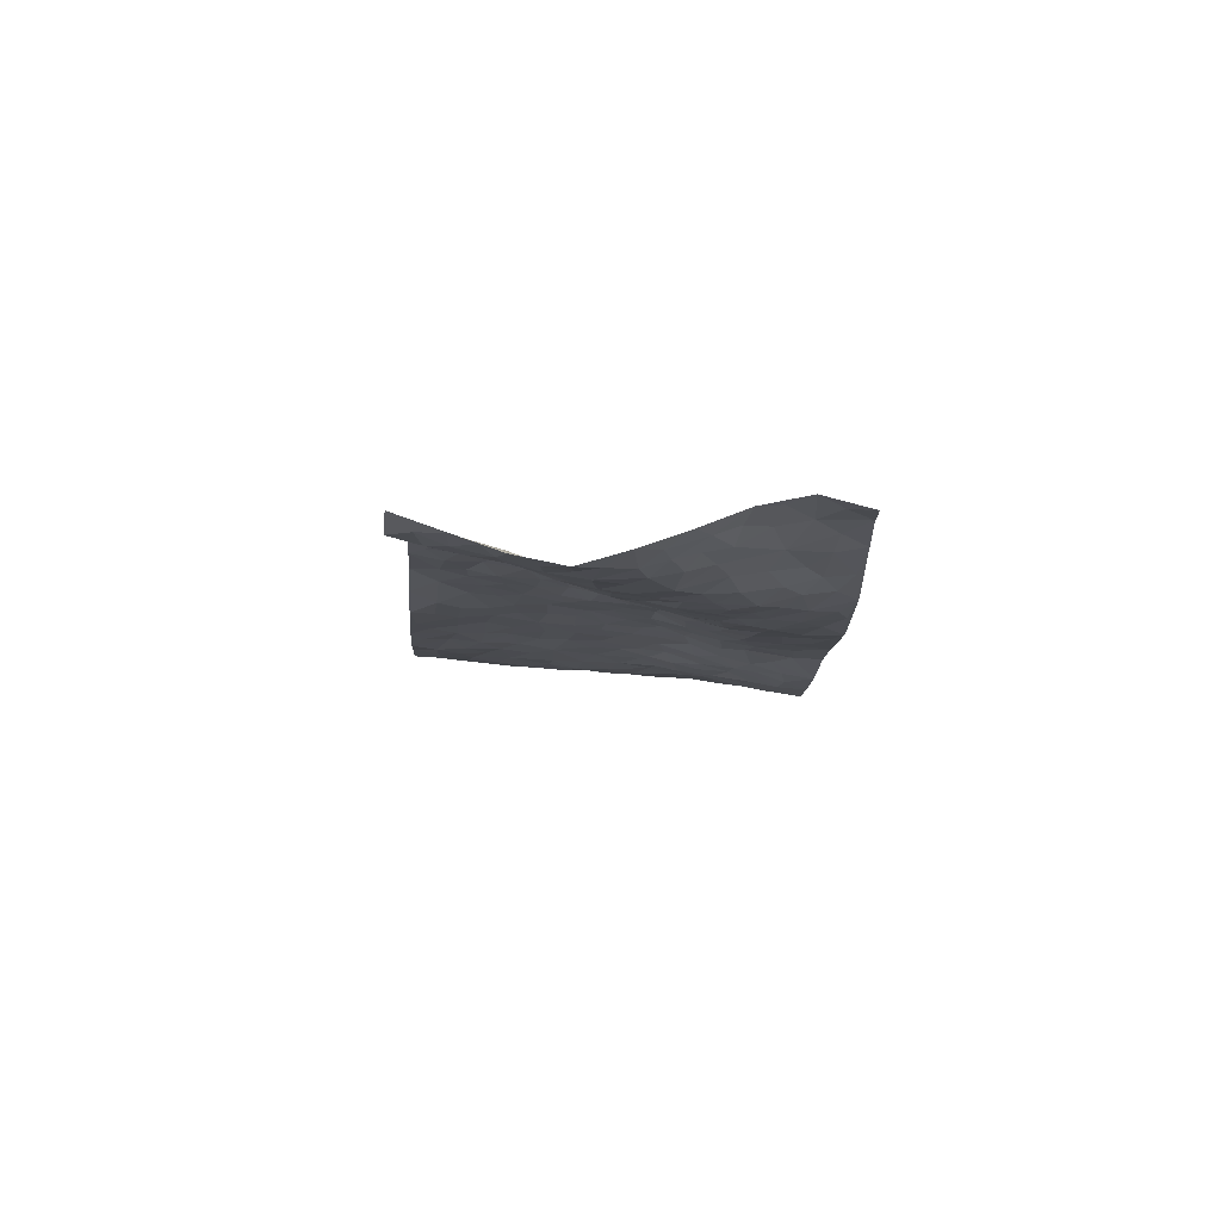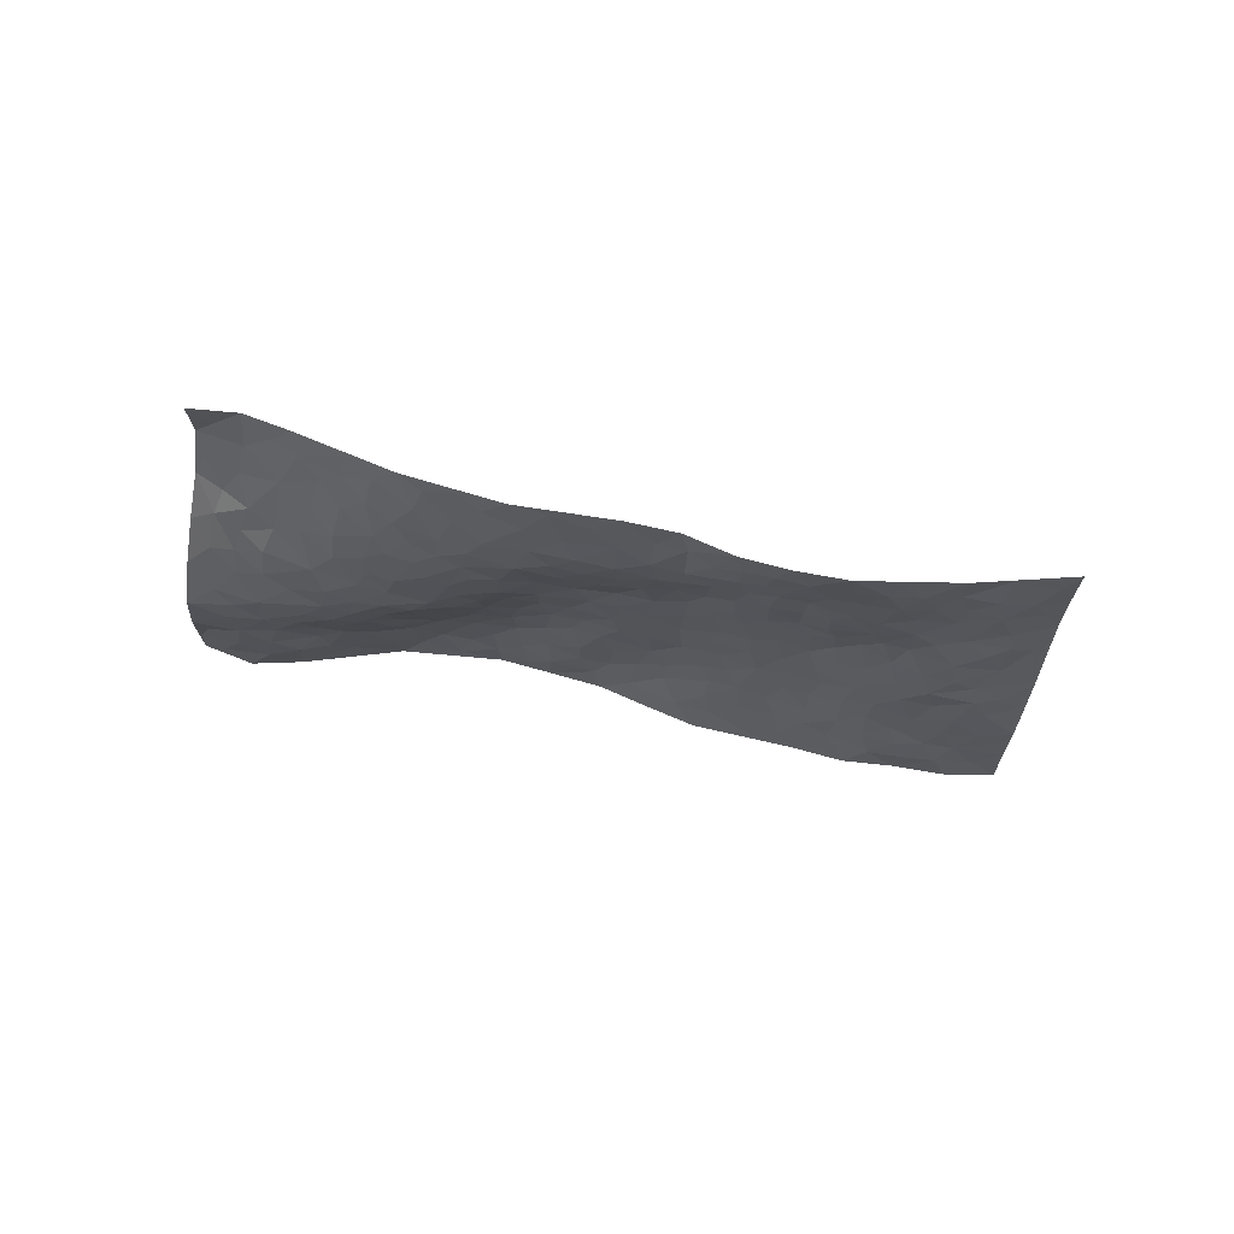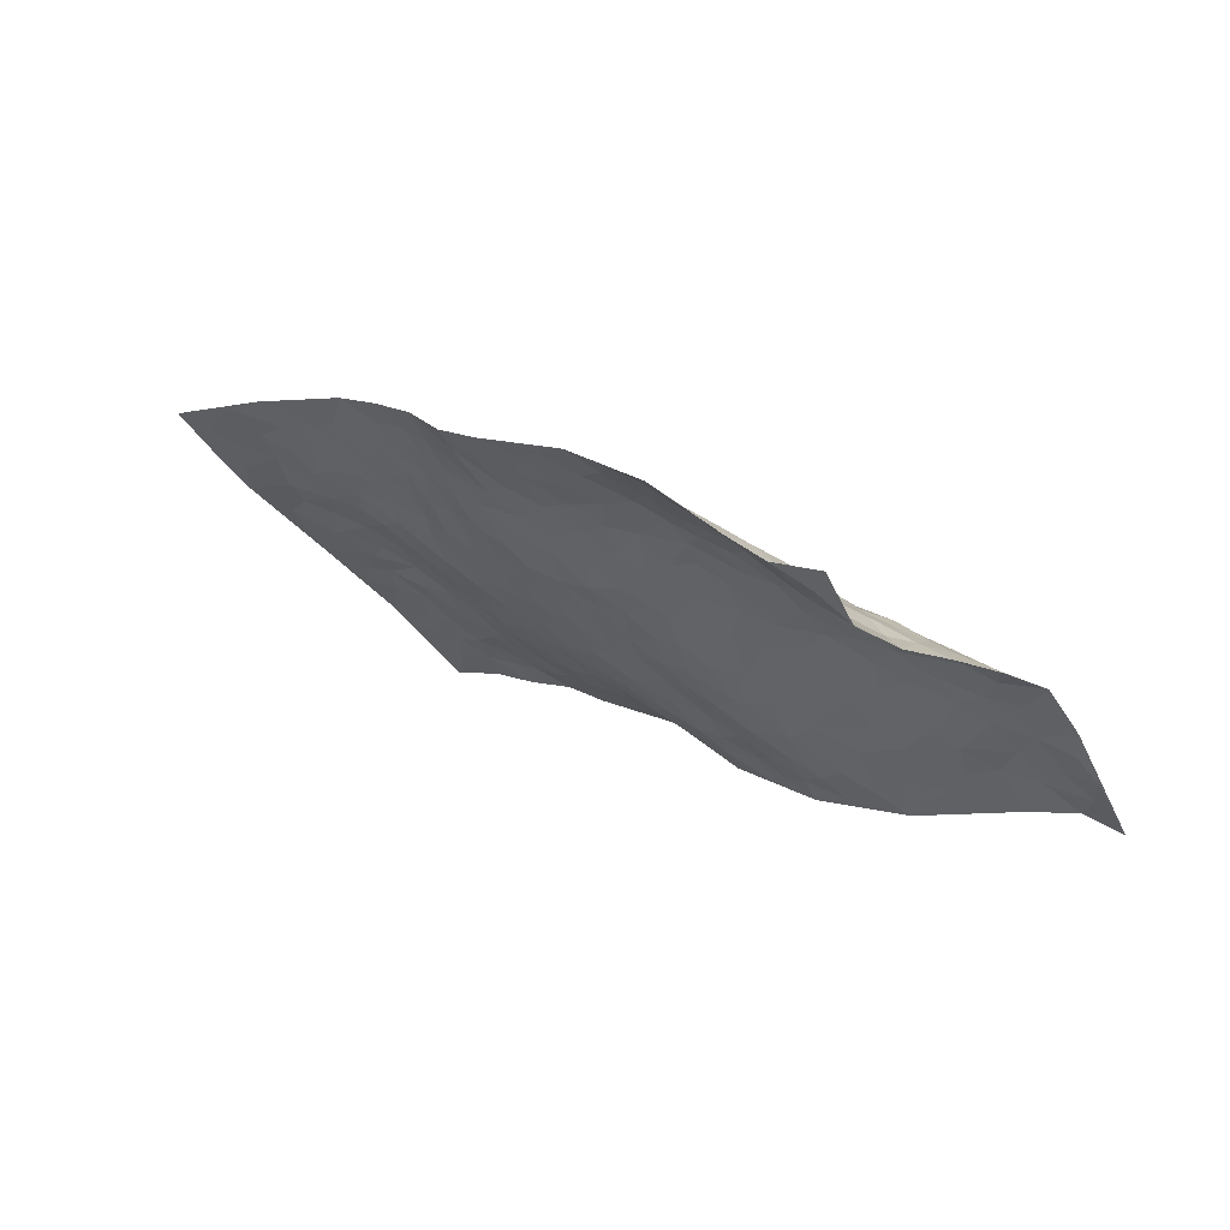
<metadata>
{"format":"obj","ext":"obj","renderer":"f3d","projection":"perspective","resolution":1024,"background":"white","views":[{"elev":-1.1,"azim":127.9,"up":"+Z"},{"elev":-32.9,"azim":-144.1,"up":"+Z"},{"elev":68.5,"azim":20.9,"up":"+Y"}]}
</metadata>
<code>
v 2.367 0.6604 0.281
v 2.994 -0.06057 0.278
v 0.8822 -0.5596 -0.07528
v 1.513 -1.33 0.001943
v 2.482 0.2755 0.1668
v 2.689 0.3081 0.2045
v 2.503 0.3329 0.2029
v 1.627 0.06987 0.01542
v 2.518 0.4702 0.289
v 2.537 0.383 0.2348
v 2.176 0.5185 0.2208
v 2.434 0.5599 0.3132
v 2.352 0.294 0.1605
v 2.267 0.5877 0.2684
v 2.444 0.3705 0.2154
v 1.998 0.3802 0.1174
v 2.46 0.5028 0.2935
v 1.958 0.1319 0.05679
v 2.419 0.3101 0.1829
v 2.344 0.4968 0.27
v 2.357 0.5775 0.2876
v 2.26 0.5032 0.2451
v 2.212 0.3885 0.1816
v 2.215 0.4566 0.2098
v 2.412 0.4418 0.255
v 2.481 0.4178 0.2556
v 2.316 0.4071 0.213
v 2.282 0.3412 0.1722
v 2.596 0.2471 0.1706
v 2.604 0.3909 0.2449
v 2.813 -0.2196 0.2447
v 2.178 0.244 0.1041
v 1.534 -0.2189 -0.01947
v 2.85 0.1253 0.1952
v 2.155 0.004035 0.09611
v 2.7 -0.004647 0.1845
v 2.762 -0.05369 0.1987
v 2.352 0.1022 0.1191
v 2.468 -0.01107 0.1447
v 2.616 -0.3671 0.2786
v 2.794 0.1578 0.1806
v 2.49 0.061 0.1363
v 2.387 -0.2452 0.2199
v 2.194 0.1824 0.09658
v 2.121 0.1925 0.09156
v 2.107 0.2629 0.1018
v 2.366 -0.1271 0.1652
v 2.255 -0.1223 0.1415
v 1.792 -0.3966 0.086
v 2.023 0.1159 0.06475
v 2.16 -0.2543 0.1725
v 2.302 -0.166 0.1701
v 1.893 0.2211 0.06356
v 2.553 -0.07123 0.1764
v 2.052 0.1752 0.07892
v 2.685 0.1549 0.1645
v 1.871 -0.1698 0.07897
v 1.793 -0.2247 0.06719
v 1.68 -0.4661 0.05454
v 2.036 -0.2851 0.1429
v 2.092 -0.2424 0.1544
v 1.945 -0.4679 0.1263
v 2.329 0.2086 0.1265
v 2.564 0.1087 0.145
v 2.863 0.06244 0.2144
v 2.133 0.3262 0.1271
v 1.913 0.2967 0.08105
v 2.53 0.2209 0.1544
v 2.204 0.3284 0.1419
v 2.099 0.4377 0.1683
v 1.815 0.2287 0.04645
v 2.145 0.3848 0.1631
v 2.073 0.3736 0.1355
v 1.978 0.318 0.09426
v 2.036 0.2793 0.09601
v 2.743 0.1159 0.1746
v 2.916 0.02708 0.2352
v 2.513 0.1505 0.1434
v 2.246 -0.6867 0.2021
v 2.669 0.06656 0.1656
v 2.256 0.1882 0.1093
v 2.31 0.04359 0.1154
v 1.973 -0.3669 0.128
v 1.96 -0.2631 0.1188
v 1.88 -0.2489 0.1028
v 1.802 0.05298 0.04279
v 2.482 -0.07766 0.1669
v 2.682 0.2249 0.1706
v 2.623 0.009535 0.1689
v 2.159 0.1304 0.08805
v 2.278 0.2678 0.1296
v 2.438 -0.1316 0.1817
v 2.056 -0.1847 0.1317
v 2.099 -0.09453 0.1071
v 2.532 -0.01394 0.1548
v 1.708 -0.01159 0.02694
v 2.265 -0.05599 0.1217
v 2.072 0.06971 0.07542
v 2.121 -0.1568 0.1345
v 2 -0.1028 0.101
v 2.772 0.2199 0.1702
v 2.561 0.04325 0.1503
v 2.617 0.1463 0.1498
v 1.973 0.2192 0.07324
v 2.362 -0.006506 0.1253
v 2.406 0.1949 0.1325
v 1.927 -0.0926 0.0789
v 1.897 -0.02401 0.05968
v 2.406 -0.06657 0.151
v 1.993 -0.5538 0.1458
v 1.765 -0.09162 0.03666
v 1.853 -0.09134 0.05828
v 1.803 -0.1524 0.05671
v 2.186 0.06611 0.09277
v 1.893 0.05658 0.05269
v 2.437 0.1137 0.127
v 2.294 0.1335 0.1122
v 2.252 0.0844 0.1004
v 2.186 -0.1312 0.1365
v 2.044 -0.03164 0.08461
v 2.19 -0.05966 0.1151
v 1.971 0.008355 0.06463
v 1.948 -0.1822 0.1061
v 2.418 0.04192 0.1298
v 1.822 -0.02181 0.04327
v 1.849 0.1373 0.0466
v 2.096 0.1284 0.08091
v 2.608 0.3196 0.2052
v 2.552 0.2956 0.1889
v 1.815 -0.3096 0.08819
v 1.618 -0.2458 0.01707
v 1.881 -0.3751 0.108
v 1.911 -0.3118 0.1115
v 1.741 -0.3352 0.07133
v 1.342 -0.8231 -0.04372
v 1.727 -0.4018 0.06795
v 1.619 -0.3406 0.02985
v 1.853 -0.4644 0.1075
v 2.161 -0.7646 0.1529
v 2.23 -0.2083 0.1759
v 1.86 -0.8755 0.07605
v 1.891 -1.007 0.05647
v 2.265 -0.3792 0.223
v 2.203 -0.5462 0.1983
v 2.093 0.009413 0.08448
v 2.333 -0.0706 0.1351
v 1.716 0.07867 0.02785
v 1.761 0.1566 0.03718
v 1.535 -0.0107 -0.008177
v 2.147 -0.5905 0.1845
v 2.069 -0.4489 0.1601
v 1.436 -0.3543 -0.03894
v 1.552 -0.3724 0.001557
v 1.509 -0.716 0.003878
v 1.571 -0.6881 0.02285
v 1.375 -0.3301 -0.06466
v 1.379 -0.4439 -0.04986
v 1.539 -0.4743 0.01053
v 2.004 -0.4302 0.1405
v 2.055 -0.366 0.1577
v 2.183 -0.3857 0.1957
v 2.116 -0.3978 0.1753
v 2.16 -0.4896 0.182
v 2.116 -0.3193 0.1721
v 2.088 -0.5306 0.1675
v 2.074 -0.8419 0.1042
v 2.214 -0.6199 0.2
v 2.348 -0.3925 0.2417
v 2.318 -0.4645 0.2317
v 2.344 -0.3124 0.2312
v 2.425 -0.5246 0.2626
v 2.225 -0.3064 0.1999
v 2.297 -0.2511 0.2052
v 2.242 -0.4657 0.2117
v 2.336 -0.6052 0.2325
v 1.924 -0.6386 0.1224
v 1.906 -0.5495 0.1228
v 1.748 -0.5952 0.07474
v 1.751 -0.4969 0.07783
v 1.836 -0.6094 0.103
v 1.771 -0.7731 0.0715
v 1.782 -0.6815 0.08275
v 1.865 -0.6736 0.1057
v 2.152 -0.6786 0.1742
v 2.075 -0.6056 0.1649
v 2.049 -0.6758 0.1506
v 1.984 -0.7548 0.1155
v 1.879 -0.7425 0.09965
v 1.818 -0.5333 0.0975
v 2.848 -0.02722 0.2131
v 2.66 -0.1138 0.2094
v 2.781 0.03461 0.1927
v 2.91 -0.1425 0.2366
v 2.921 -0.05509 0.2391
v 2.826 -0.1147 0.2177
v 2.743 -0.1364 0.2123
v 2.667 -0.2448 0.2466
v 2.687 -0.1787 0.2256
v 2.621 -0.05798 0.1895
v 2.561 -0.186 0.2216
v 2.591 -0.125 0.2025
v 2.574 -0.281 0.2493
v 2.464 -0.3372 0.2561
v 2.637 -0.3046 0.2617
v 2.485 -0.2447 0.2342
v 2.54 -0.3489 0.2677
v 2.487 -0.4399 0.2667
v 2.49 -0.1776 0.2057
v 2.422 -0.4009 0.2583
v 2.393 -0.4636 0.2528
v 1.994 -0.6277 0.1429
v 1.935 -0.7065 0.1162
v 2.071 -0.7573 0.1269
v 1.838 -0.8039 0.08432
v 1.925 -0.8178 0.09435
v 1.961 -0.9222 0.07885
v 2 -0.8274 0.1023
v 1.893 -0.9372 0.06871
v 1.644 -0.5528 0.04712
v 1.707 -0.5439 0.06436
v 1.637 -0.7051 0.04116
v 1.714 -0.7175 0.062
v 1.685 -0.6418 0.05708
v 1.484 -0.3047 -0.03015
v 1.475 -0.4985 -0.01698
v 1.603 -0.6269 0.03803
v 1.605 -0.4502 0.03122
v 2.285 -0.5404 0.2154
v 2.355 -0.5339 0.2388
v 1.475 -0.2401 -0.04034
v 1.18 -0.3385 -0.09882
v 1.679 -0.3128 0.04932
v 1.659 -0.3982 0.04477
v 1.345 -0.4986 -0.05218
v 1.705 -1.169 0.01737
v 1.04 -0.7513 -0.04114
v 1.765 -0.8688 0.05749
v 1.392 -0.7681 -0.03474
v 1.725 -0.8171 0.05581
v 1.198 -0.9455 -0.03556
v 1.307 -0.5886 -0.0479
v 1.532 -0.6178 0.01747
v 1.234 -0.6715 -0.05189
v 1.462 -0.6117 -0.005191
v 1.269 -0.2509 -0.102
v 1.716 -0.1797 0.03685
v 1.302 -0.318 -0.0843
v 1.721 -0.2586 0.05426
v 1.482 -0.4042 -0.02027
v 1.13 -0.6977 -0.05989
v 1.432 -0.6992 -0.01753
v 1.249 -0.369 -0.08846
v 1.552 -0.5463 0.01909
v 1.402 -0.6082 -0.02522
v 1.557 -0.2931 -0.0007587
v 1.44 -0.4485 -0.03287
v 1.484 -0.1618 -0.04283
v 1.362 -0.1711 -0.08331
v 1.452 -0.0906 -0.05547
v 1.55 -0.1476 -0.014
v 1.683 -0.1027 0.0207
v 1.637 -0.1679 0.01526
v 1.262 -0.4411 -0.07646
v 1.306 -0.7568 -0.04796
v 1.2 -0.5833 -0.06099
v 1.19 -0.4144 -0.0895
v 1.362 -0.6581 -0.03
v 1.298 -0.6548 -0.04595
v 1.16 -0.7527 -0.05679
v 1.423 -0.8473 -0.03335
v 1.198 -0.49 -0.07572
v 1.144 -0.5385 -0.07228
v 1.222 -0.7551 -0.05425
v 1.131 -0.8058 -0.04525
v 1.231 -0.8388 -0.04349
v 1.386 -0.5473 -0.03767
v 1.072 -0.5415 -0.08222
v 1.425 -0.195 -0.06393
v 1.37 -0.2509 -0.07733
v 1.621 -0.03448 0.01218
v 1.565 -0.07707 -0.004301
v 1.357 -1.138 -0.02632
v 1.125 -0.4642 -0.08506
v 1.269 -0.5199 -0.06026
v 1.164 -0.8758 -0.03981
v 1.259 -0.9065 -0.03848
v 1.172 -0.6447 -0.06148
v 1.323 -0.39 -0.06778
v 1.075 -0.4063 -0.09932
v 1.494 -0.5574 -0.001882
v 0.952 -0.5834 -0.07261
v 0.9608 -0.6548 -0.05577
v 1.104 -0.6114 -0.07327
v 1.023 -0.6047 -0.07113
v 1.005 -0.4719 -0.08894
v 1.032 -0.6775 -0.05478
v 1.473 -0.7868 -0.01441
v 1.503 -0.8626 -0.01149
v 1.584 -0.7957 0.01557
v 1.438 -0.9949 -0.02772
v 1.636 -0.9294 0.01872
v 1.294 -1.028 -0.03147
v 1.451 -0.9187 -0.02055
v 1.354 -0.9397 -0.03791
v 1.541 -0.9751 -0.004044
v 1.32 -0.8841 -0.03811
v 1.293 -0.9626 -0.03688
v 1.366 -1.013 -0.03207
v 1.579 -0.8746 0.007993
v 1.654 -0.8502 0.03162
v 1.663 -0.7763 0.04409
v 1.519 -1.136 -0.01041
v 1.64 -1.058 0.006041
v 1.503 -1.051 -0.0158
v 1.437 -1.108 -0.02078
v 1.57 -1.083 -0.003384
v 1.436 -1.232 -0.01207
v 1.608 -0.9942 0.009756
v 1.414 -1.17 -0.0176
v 1.656 -1.124 0.005276
v 1.61 -1.25 -0.0004576
v 1.8 -1.087 0.02596
v 1.591 -1.171 -0.004227
v 1.524 -1.229 -0.003114
v 1.719 -1.073 0.01676
v 1.776 -0.9793 0.04417
v 1.811 -0.9211 0.05777
v 1.826 -1.026 0.0422
v 1.714 -0.9274 0.03534
v 1.69 -1 0.01964
f 29 6 128
f 12 21 20
f 26 10 9
f 55 45 46
f 27 19 15
f 26 9 17
f 101 6 88
f 12 1 21
f 7 15 19
f 125 86 96
f 84 123 85
f 129 29 128
f 25 27 15
f 12 20 17
f 73 75 66
f 22 14 11
f 26 17 25
f 9 12 17
f 25 15 26
f 5 129 7
f 52 146 48
f 55 18 50
f 7 19 5
f 20 27 25
f 124 82 105
f 41 76 34
f 20 14 22
f 14 20 21
f 14 21 1
f 24 22 11
f 24 27 22
f 72 66 69
f 69 32 91
f 70 24 11
f 24 23 27
f 17 20 25
f 27 20 22
f 10 15 7
f 10 26 15
f 23 28 27
f 27 13 19
f 28 23 69
f 13 27 28
f 119 121 94
f 10 7 129
f 6 30 128
f 9 10 30
f 36 192 80
f 80 102 89
f 118 81 44
f 64 103 78
f 115 126 86
f 45 32 46
f 91 63 13
f 129 68 29
f 95 87 54
f 95 54 199
f 202 40 204
f 82 97 105
f 29 88 6
f 18 55 104
f 148 126 71
f 38 82 124
f 50 18 122
f 117 82 38
f 5 19 106
f 82 117 118
f 80 64 102
f 127 45 55
f 194 77 190
f 98 35 114
f 39 124 105
f 127 50 98
f 106 19 13
f 66 75 46
f 39 95 42
f 63 117 38
f 95 89 102
f 101 56 76
f 51 140 99
f 18 53 126
f 62 83 132
f 45 127 90
f 112 113 57
f 103 29 68
f 130 85 58
f 109 39 105
f 35 94 121
f 113 246 58
f 151 165 163
f 120 100 94
f 114 127 98
f 192 190 65
f 95 39 87
f 36 191 37
f 67 104 74
f 56 101 88
f 13 63 106
f 192 34 76
f 268 241 243
f 108 115 125
f 93 84 60
f 133 84 85
f 156 288 157
f 101 76 41
f 80 103 64
f 105 97 146
f 99 61 51
f 92 109 47
f 125 96 111
f 158 227 153
f 75 104 55
f 69 66 32
f 81 91 32
f 106 78 68
f 42 64 78
f 77 34 65
f 24 70 72
f 75 73 16
f 16 71 67
f 2 34 77
f 13 28 91
f 103 56 88
f 56 80 76
f 72 69 23
f 11 16 70
f 16 73 70
f 16 67 74
f 115 18 126
f 24 72 23
f 73 72 70
f 16 74 75
f 72 73 66
f 32 45 44
f 84 83 60
f 66 46 32
f 78 106 116
f 117 63 81
f 67 53 104
f 103 68 78
f 69 91 28
f 36 80 89
f 106 38 116
f 106 68 5
f 81 118 117
f 62 132 138
f 32 44 81
f 53 67 71
f 57 58 85
f 123 100 107
f 93 60 61
f 33 230 224
f 8 96 147
f 132 133 130
f 140 48 119
f 93 100 123
f 122 98 50
f 164 60 160
f 53 71 126
f 125 112 108
f 193 194 195
f 75 55 46
f 63 91 81
f 56 103 80
f 196 198 31
f 18 104 53
f 121 48 97
f 38 106 63
f 118 97 82
f 97 35 121
f 51 172 140
f 130 134 49
f 87 39 109
f 288 252 263
f 97 114 35
f 47 43 92
f 57 113 58
f 248 130 58
f 34 101 41
f 114 90 127
f 116 124 42
f 145 94 35
f 118 114 97
f 167 79 175
f 98 145 35
f 85 123 57
f 43 47 52
f 199 36 89
f 42 78 116
f 159 83 62
f 88 29 103
f 74 104 75
f 118 44 90
f 173 140 172
f 42 95 102
f 190 192 37
f 65 190 77
f 89 95 199
f 125 111 112
f 92 87 109
f 18 115 122
f 177 180 176
f 112 57 107
f 109 105 146
f 93 94 100
f 285 286 275
f 96 86 147
f 137 232 131
f 57 123 107
f 87 92 208
f 49 134 136
f 132 130 49
f 161 164 162
f 50 127 55
f 122 108 107
f 122 107 100
f 48 140 52
f 118 90 114
f 99 119 94
f 123 84 93
f 36 37 192
f 48 121 119
f 120 122 100
f 39 42 124
f 38 124 116
f 248 58 246
f 44 45 90
f 98 122 120
f 146 52 47
f 94 93 99
f 168 209 170
f 212 183 188
f 202 197 200
f 42 102 64
f 107 108 112
f 99 93 61
f 8 280 96
f 112 111 113
f 125 115 86
f 115 108 122
f 128 30 10
f 5 68 129
f 10 129 128
f 132 49 138
f 83 84 133
f 130 133 85
f 83 133 132
f 248 134 130
f 156 152 224
f 151 110 165
f 212 186 211
f 153 224 249
f 254 251 244
f 246 261 262
f 225 158 249
f 49 136 179
f 185 184 150
f 214 188 181
f 181 188 182
f 161 163 174
f 143 170 172
f 110 211 185
f 184 79 167
f 174 228 169
f 62 110 159
f 163 150 144
f 210 169 229
f 170 143 168
f 176 211 110
f 98 120 145
f 94 145 120
f 48 146 97
f 109 146 47
f 148 86 126
f 147 86 148
f 71 8 148
f 8 147 148
f 244 276 254
f 232 136 134
f 174 143 161
f 60 83 160
f 163 162 151
f 159 160 83
f 261 281 262
f 259 281 149
f 219 220 59
f 246 113 111
f 33 255 131
f 157 256 152
f 137 255 153
f 230 278 279
f 262 260 33
f 154 155 242
f 131 255 137
f 248 131 232
f 281 280 149
f 259 258 278
f 220 179 59
f 159 151 160
f 162 160 151
f 164 61 60
f 228 174 144
f 144 174 163
f 159 110 151
f 161 172 164
f 186 184 185
f 161 162 163
f 61 164 51
f 160 162 164
f 187 217 213
f 150 163 165
f 205 202 200
f 79 184 139
f 170 43 173
f 174 169 143
f 161 143 172
f 167 144 150
f 176 180 183
f 172 170 173
f 223 226 221
f 185 150 165
f 99 140 119
f 207 206 203
f 172 51 164
f 43 52 173
f 173 52 140
f 167 175 228
f 228 229 169
f 210 168 169
f 177 110 62
f 189 138 179
f 62 138 177
f 136 232 233
f 181 182 222
f 150 184 167
f 178 180 189
f 49 179 138
f 177 138 189
f 180 178 182
f 178 179 220
f 307 308 304
f 222 223 221
f 215 187 188
f 176 183 212
f 187 213 186
f 214 215 188
f 185 211 186
f 237 181 239
f 182 188 183
f 110 185 165
f 216 215 141
f 211 176 212
f 182 183 180
f 176 110 177
f 213 184 186
f 178 189 179
f 177 189 180
f 195 190 37
f 197 198 200
f 195 194 190
f 34 192 65
f 80 192 76
f 37 196 195
f 194 2 77
f 193 2 194
f 196 37 191
f 31 193 195
f 198 196 191
f 31 195 196
f 199 201 191
f 197 204 31
f 198 191 201
f 31 198 197
f 201 199 54
f 36 199 191
f 54 208 201
f 208 43 205
f 208 54 87
f 198 201 200
f 206 205 203
f 43 170 203
f 210 207 209
f 40 202 206
f 31 204 40
f 197 202 204
f 208 205 200
f 43 203 205
f 205 206 202
f 203 209 207
f 171 40 207
f 40 206 207
f 208 200 201
f 43 208 92
f 170 209 203
f 168 143 169
f 207 210 171
f 168 210 209
f 188 187 212
f 212 187 186
f 166 139 213
f 184 213 139
f 237 214 181
f 215 214 141
f 216 141 218
f 213 217 166
f 142 166 216
f 217 216 166
f 187 215 217
f 216 217 215
f 237 141 214
f 142 216 218
f 223 222 182
f 179 136 59
f 223 220 219
f 267 238 251
f 237 327 141
f 223 182 178
f 158 290 253
f 220 223 178
f 59 233 227
f 233 59 136
f 248 246 131
f 153 249 158
f 251 254 267
f 223 219 226
f 111 261 246
f 297 251 238
f 276 256 157
f 167 228 144
f 229 228 175
f 175 171 229
f 229 171 210
f 260 257 33
f 265 271 272
f 266 289 283
f 269 243 250
f 249 224 152
f 266 283 271
f 227 233 137
f 253 227 158
f 325 313 320
f 135 264 275
f 310 329 239
f 270 298 297
f 249 256 225
f 275 273 269
f 311 222 221
f 155 154 299
f 234 276 157
f 310 311 299
f 222 239 181
f 221 226 155
f 266 263 252
f 242 290 244
f 264 273 275
f 273 264 243
f 242 244 154
f 276 290 225
f 288 234 157
f 240 282 302
f 275 286 306
f 225 290 158
f 234 263 284
f 241 254 276
f 233 232 137
f 137 153 227
f 264 135 238
f 244 251 154
f 260 259 257
f 227 253 219
f 33 224 255
f 154 297 299
f 240 302 307
f 297 154 251
f 264 268 243
f 253 226 219
f 271 284 263
f 277 294 293
f 290 242 253
f 241 234 284
f 59 227 219
f 242 155 226
f 252 245 231
f 157 152 156
f 257 230 33
f 152 256 249
f 278 230 257
f 262 33 131
f 224 153 255
f 259 278 257
f 134 248 232
f 230 279 224
f 96 261 111
f 261 96 280
f 280 281 261
f 246 262 131
f 252 247 245
f 268 267 241
f 283 277 272
f 288 247 252
f 275 274 285
f 295 291 294
f 267 268 264
f 263 234 288
f 309 310 299
f 290 276 244
f 283 272 271
f 267 254 241
f 265 243 241
f 236 240 285
f 297 238 270
f 303 305 298
f 241 276 234
f 221 155 299
f 272 277 293
f 250 243 287
f 286 285 240
f 284 271 265
f 271 263 266
f 295 3 291
f 225 256 276
f 241 284 265
f 289 266 231
f 3 292 291
f 321 235 323
f 293 294 296
f 279 278 258
f 245 279 258
f 279 156 224
f 260 281 259
f 280 8 149
f 262 281 260
f 231 266 252
f 267 264 238
f 306 304 270
f 283 289 295
f 243 269 273
f 236 269 250
f 294 292 296
f 274 236 285
f 269 274 275
f 250 287 293
f 245 289 231
f 236 274 269
f 156 279 247
f 242 226 253
f 247 279 245
f 243 265 287
f 288 156 247
f 265 272 293
f 296 292 236
f 293 287 265
f 295 294 277
f 277 283 295
f 236 250 296
f 289 3 295
f 292 294 291
f 293 296 250
f 300 304 308
f 325 320 235
f 329 330 326
f 270 304 303
f 270 303 298
f 309 305 301
f 135 306 270
f 299 297 298
f 298 309 299
f 238 135 270
f 300 314 305
f 303 300 305
f 304 306 307
f 300 303 304
f 282 319 315
f 322 325 235
f 275 306 135
f 307 306 286
f 240 307 286
f 308 307 302
f 302 282 308
f 308 282 315
f 305 309 298
f 310 309 301
f 310 301 329
f 310 239 311
f 222 311 239
f 299 311 221
f 319 312 315
f 312 323 316
f 301 305 318
f 305 314 316
f 300 308 315
f 316 314 312
f 312 314 315
f 315 314 300
f 323 312 324
f 316 313 318
f 282 4 317
f 330 313 325
f 4 321 324
f 235 320 323
f 282 317 319
f 312 319 317
f 326 325 322
f 316 320 313
f 316 318 305
f 142 218 327
f 327 218 141
f 316 323 320
f 324 312 317
f 4 324 317
f 321 323 324
f 318 313 330
f 328 326 322
f 326 327 329
f 329 327 237
f 326 328 327
f 322 142 328
f 327 328 142
f 329 237 239
f 301 318 330
f 326 330 325
f 330 329 301

</code>
